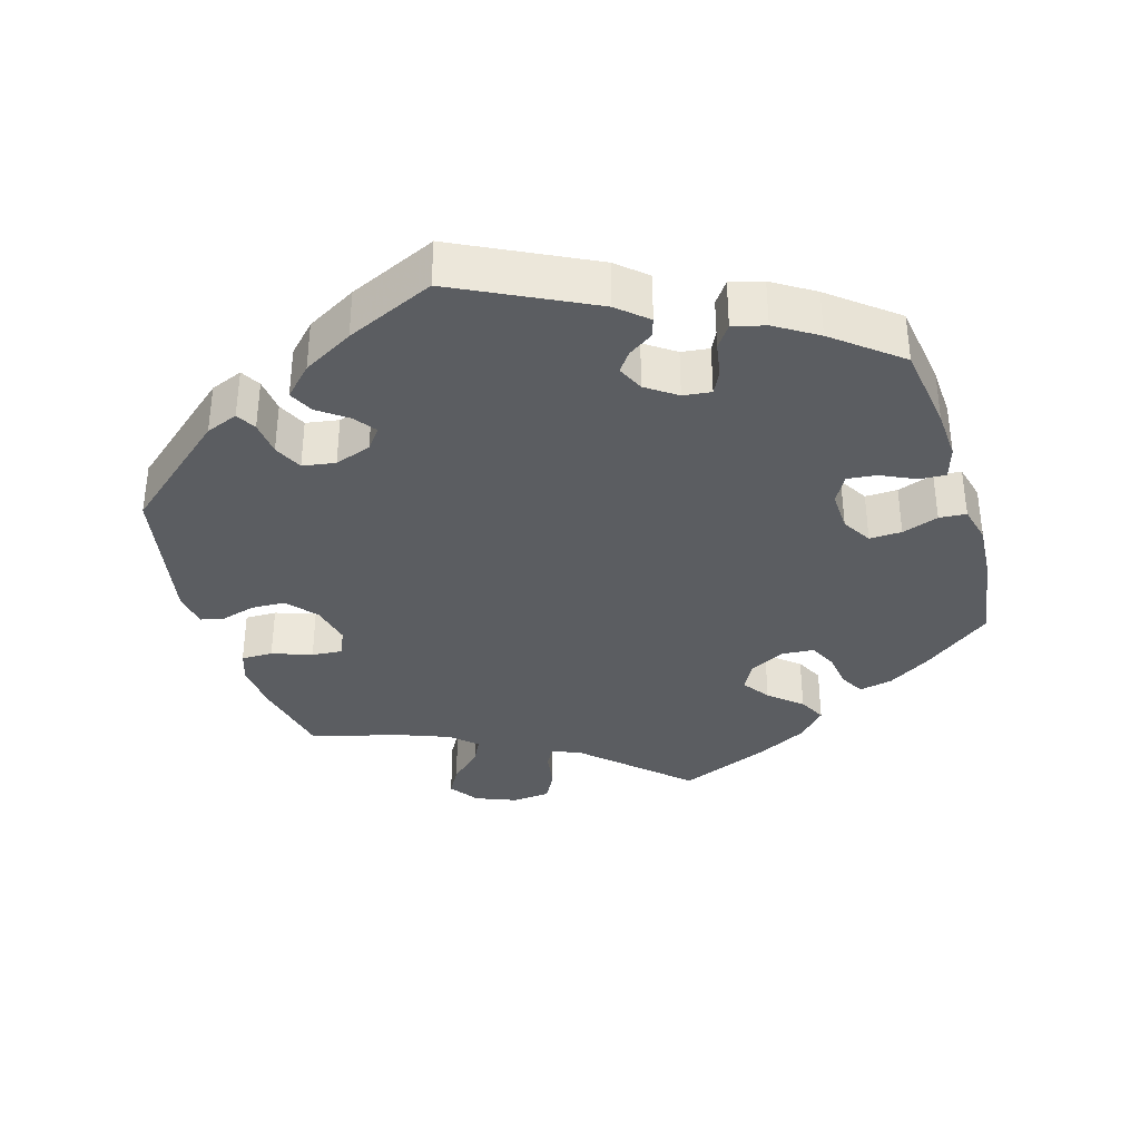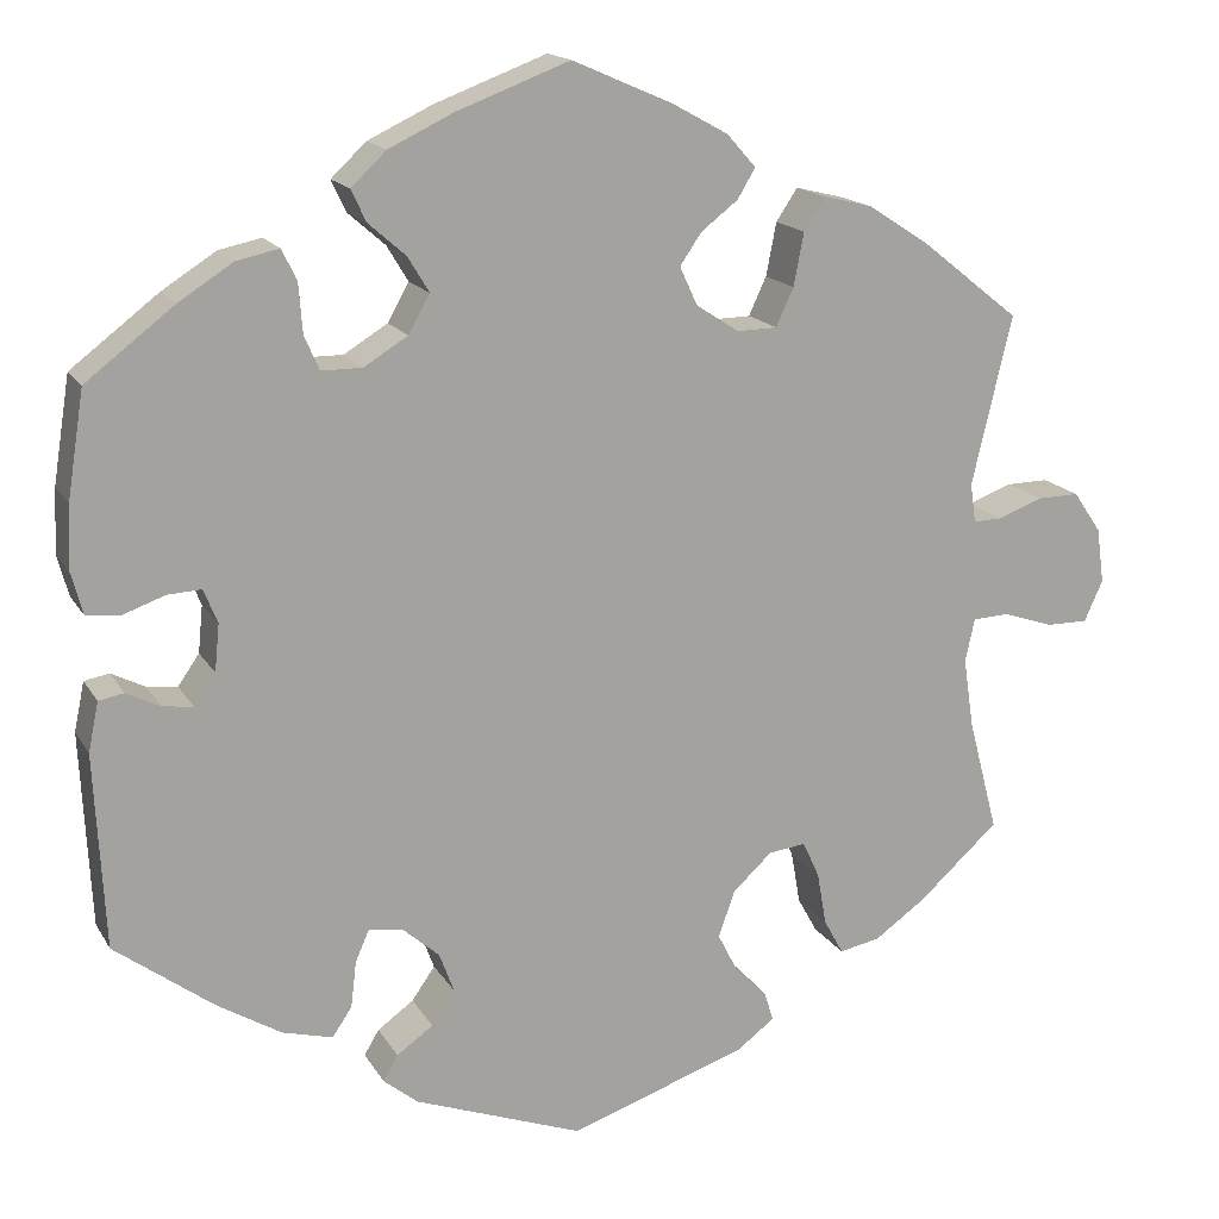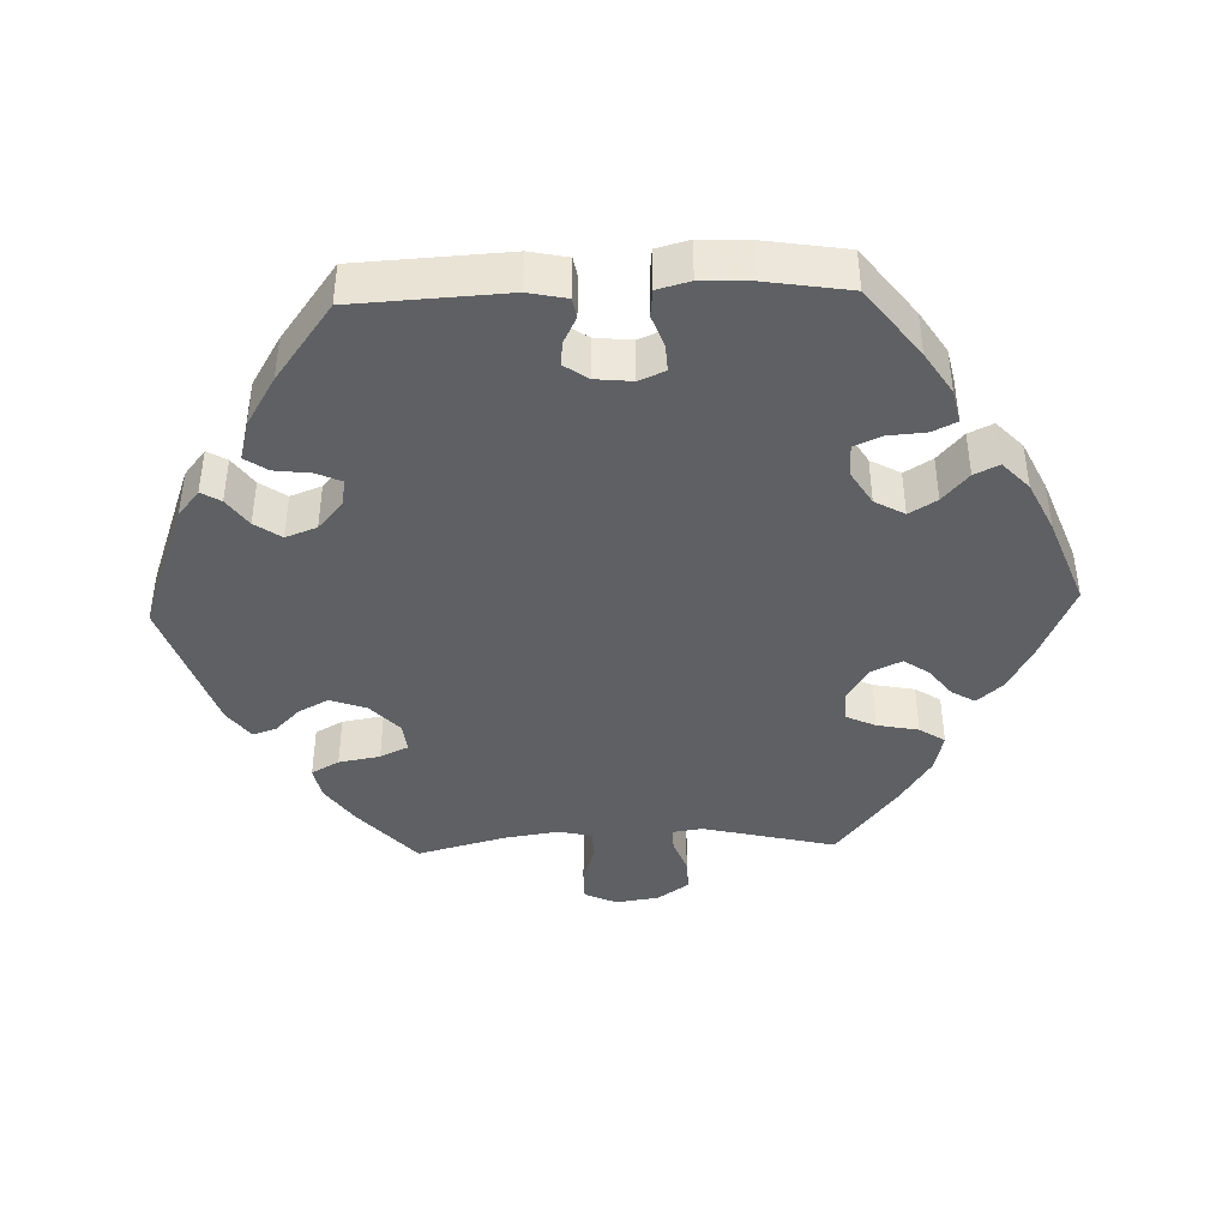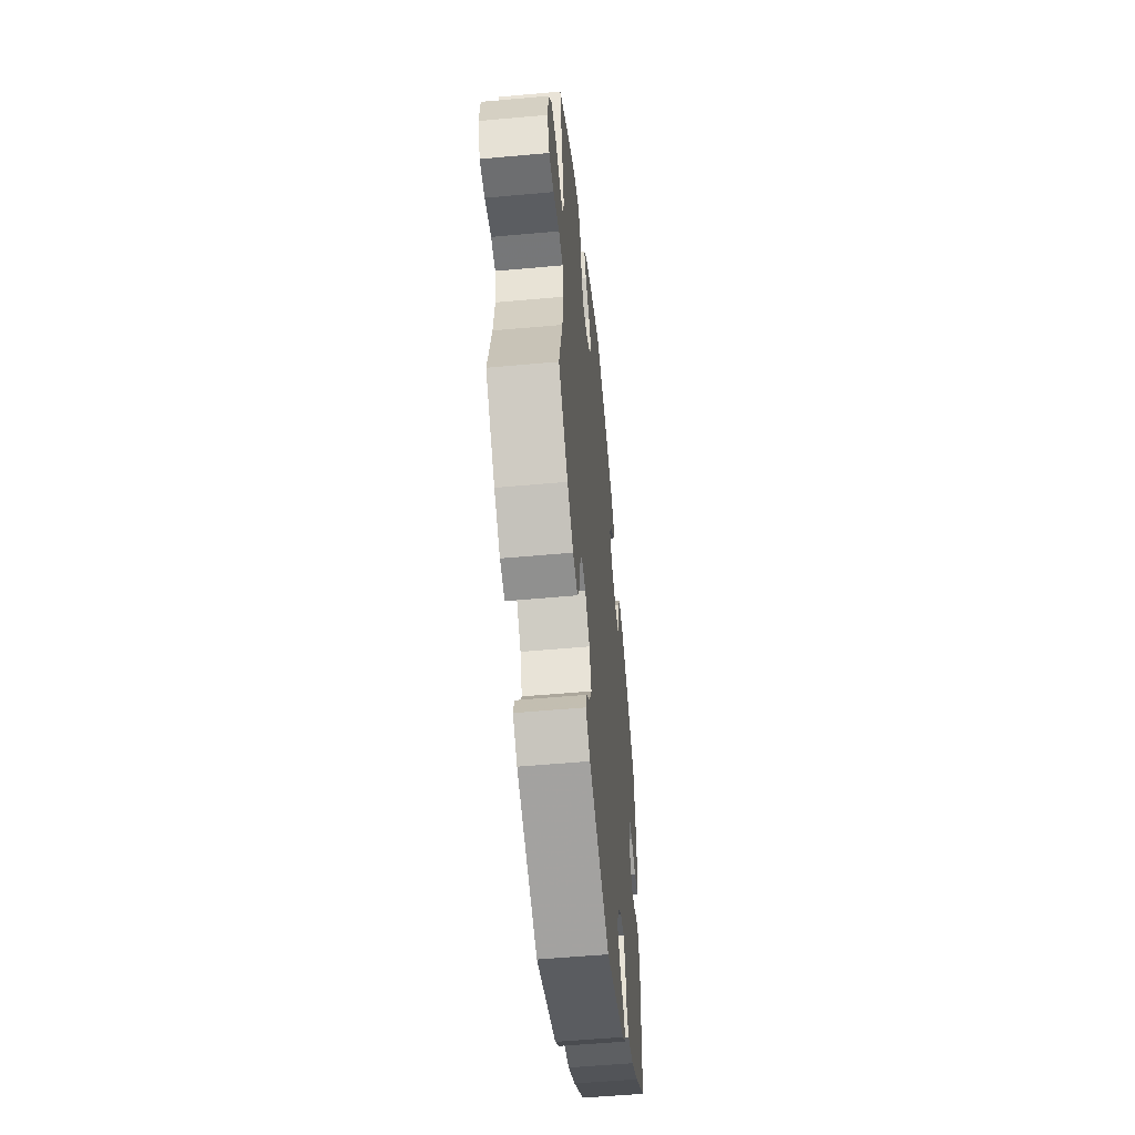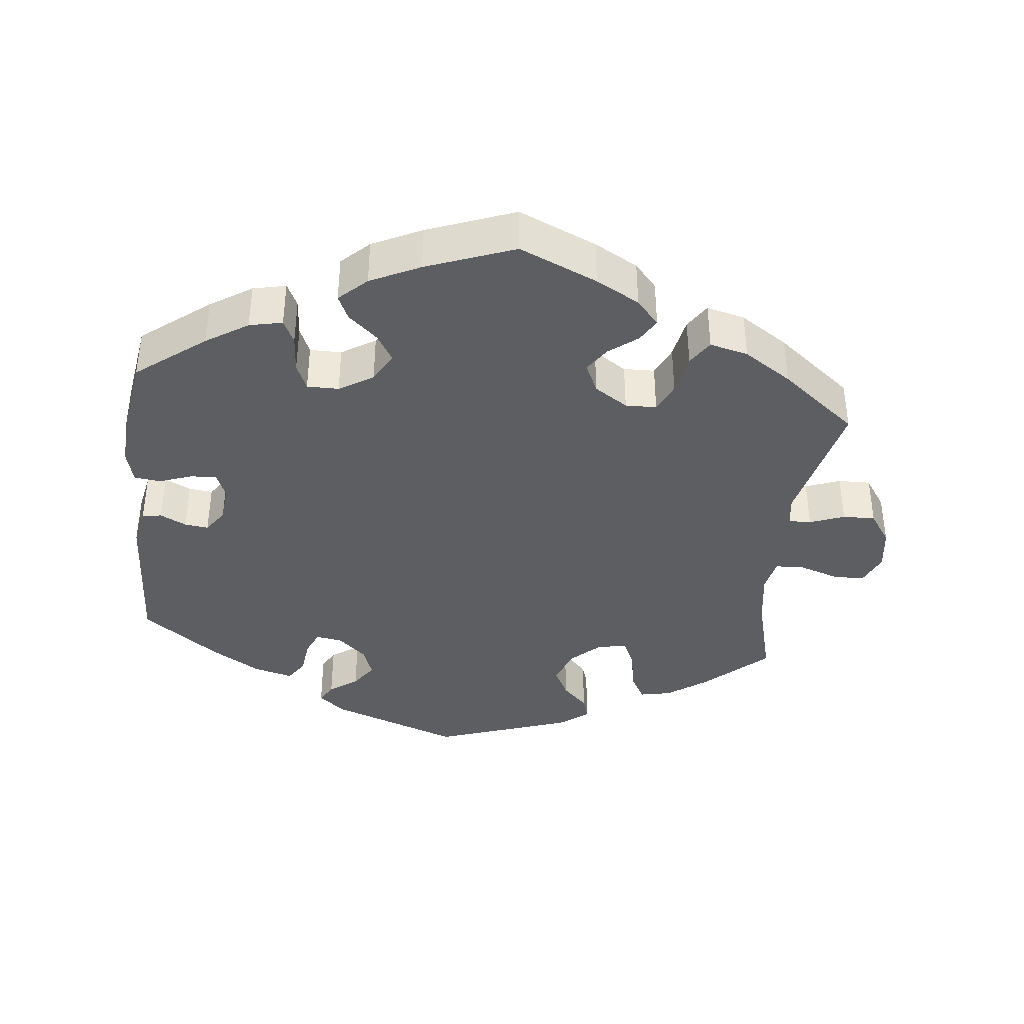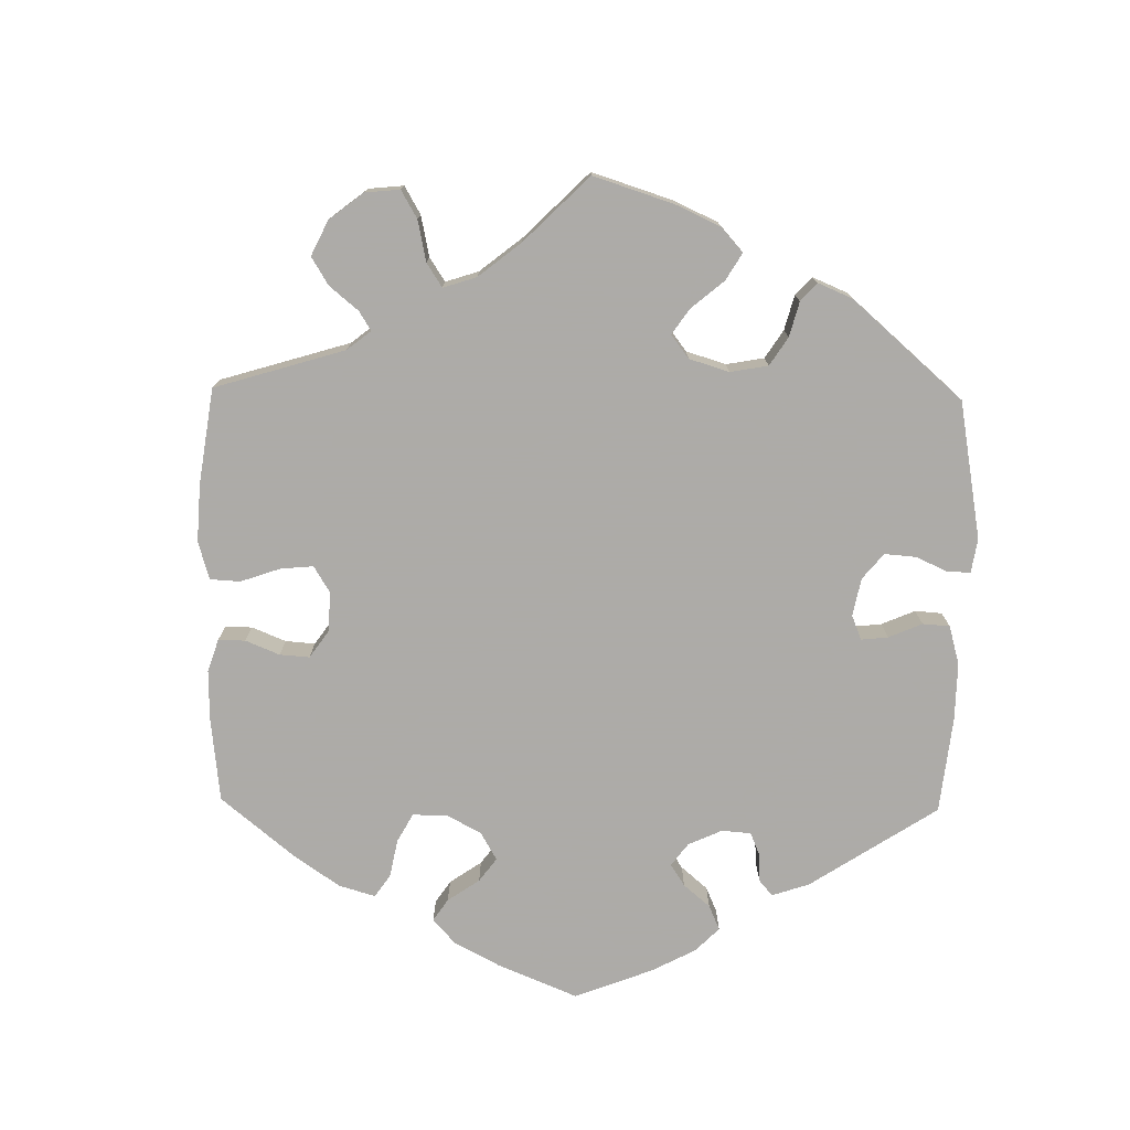
<metadata>
{"format":"obj","ext":"obj","renderer":"f3d","projection":"perspective","resolution":1024,"background":"white","views":[{"elev":-35.9,"azim":-102.9,"up":"+Y"},{"elev":16.1,"azim":-21.0,"up":"+Z"},{"elev":-42.2,"azim":-88.0,"up":"+Y"},{"elev":-54.2,"azim":95.5,"up":"+Z"},{"elev":-39.2,"azim":-6.2,"up":"+Y"},{"elev":-76.5,"azim":119.0,"up":"+Y"}]}
</metadata>
<code>
v -0.511 0.07 -0.08
v -0.5 0.07 -0.027
v -0.473 0.07 -0.022
v -0.437 0.07 -0.04
v -0.404 0.07 -0.044
v -0.381 0.07 -0.011
v -0.376 0.07 0.04
v -0.391 0.07 0.076
v -0.427 0.07 0.074
v -0.472 0.07 0.058
v -0.509 0.07 0.062
v -0.521 0.07 0.107
v -0.518 0.07 0.175
v -0.5 0.07 0.289
v -0.405 0.07 0.362
v -0.347 0.07 0.399
v -0.301 0.07 0.409
v -0.285 0.07 0.376
v -0.281 0.07 0.323
v -0.265 0.07 0.286
v -0.221 0.07 0.286
v -0.174 0.07 0.315
v -0.151 0.07 0.356
v -0.174 0.07 0.394
v -0.214 0.07 0.429
v -0.23 0.07 0.463
v -0.192 0.07 0.499
v -0.123 0.07 0.532
v -0.001 0.07 0.578
v 0.107 0.07 0.531
v 0.167 0.07 0.498
v 0.198 0.07 0.463
v 0.179 0.07 0.431
v 0.139 0.07 0.4
v 0.116 0.07 0.366
v 0.135 0.07 0.325
v 0.181 0.07 0.295
v 0.224 0.07 0.296
v 0.243 0.07 0.337
v 0.254 0.07 0.394
v 0.277 0.07 0.429
v 0.33 0.07 0.416
v 0.396 0.07 0.373
v 0.501 0.07 0.29
v 0.458 0.07 0.108
v 0.464 0.07 0.066
v 0.495 0.07 0.067
v 0.543 0.07 0.085
v 0.588 0.07 0.086
v 0.618 0.07 0.042
v 0.626 0.07 -0.017
v 0.606 0.07 -0.061
v 0.562 0.07 -0.061
v 0.507 0.07 -0.043
v 0.468 0.07 -0.045
v 0.458 0.07 -0.092
v 0.469 0.07 -0.166
v 0.501 0.07 -0.288
v 0.415 0.07 -0.366
v 0.36 0.07 -0.405
v 0.316 0.07 -0.414
v 0.295 0.07 -0.376
v 0.285 0.07 -0.319
v 0.267 0.07 -0.28
v 0.227 0.07 -0.285
v 0.185 0.07 -0.324
v 0.167 0.07 -0.374
v 0.188 0.07 -0.415
v 0.223 0.07 -0.45
v 0.233 0.07 -0.482
v 0.192 0.07 -0.513
v 0.001 0.07 -0.578
v -0.18 0.07 -0.512
v -0.217 0.07 -0.482
v -0.201 0.07 -0.455
v -0.162 0.07 -0.427
v -0.137 0.07 -0.391
v -0.153 0.07 -0.348
v -0.193 0.07 -0.313
v -0.229 0.07 -0.308
v -0.244 0.07 -0.342
v -0.25 0.07 -0.392
v -0.271 0.07 -0.423
v -0.325 0.07 -0.409
v -0.393 0.07 -0.368
v -0.5 0.07 -0.289
v -0.511 0 -0.08
v -0.5 0 -0.027
v -0.473 0 -0.022
v -0.437 0 -0.04
v -0.404 0 -0.044
v -0.381 0 -0.011
v -0.376 0 0.04
v -0.391 0 0.076
v -0.427 0 0.074
v -0.472 0 0.058
v -0.509 0 0.062
v -0.521 0 0.107
v -0.518 0 0.175
v -0.5 0 0.289
v -0.405 0 0.362
v -0.347 0 0.399
v -0.301 0 0.409
v -0.285 0 0.376
v -0.281 0 0.323
v -0.265 0 0.286
v -0.221 0 0.286
v -0.174 0 0.315
v -0.151 0 0.356
v -0.174 0 0.394
v -0.214 0 0.429
v -0.23 0 0.463
v -0.192 0 0.499
v -0.123 0 0.532
v -0.001 0 0.578
v 0.107 0 0.531
v 0.167 0 0.498
v 0.198 0 0.463
v 0.179 0 0.431
v 0.139 0 0.4
v 0.116 0 0.366
v 0.135 0 0.325
v 0.181 0 0.295
v 0.224 0 0.296
v 0.243 0 0.337
v 0.254 0 0.394
v 0.277 0 0.429
v 0.33 0 0.416
v 0.396 0 0.373
v 0.501 0 0.29
v 0.458 0 0.108
v 0.464 0 0.066
v 0.495 0 0.067
v 0.543 0 0.085
v 0.588 0 0.086
v 0.618 0 0.042
v 0.626 0 -0.017
v 0.606 0 -0.061
v 0.562 0 -0.061
v 0.507 0 -0.043
v 0.468 0 -0.045
v 0.458 0 -0.092
v 0.469 0 -0.166
v 0.501 0 -0.288
v 0.415 0 -0.366
v 0.36 0 -0.405
v 0.316 0 -0.414
v 0.295 0 -0.376
v 0.285 0 -0.319
v 0.267 0 -0.28
v 0.227 0 -0.285
v 0.185 0 -0.324
v 0.167 0 -0.374
v 0.188 0 -0.415
v 0.223 0 -0.45
v 0.233 0 -0.482
v 0.192 0 -0.513
v 0.001 0 -0.578
v -0.18 0 -0.512
v -0.217 0 -0.482
v -0.201 0 -0.455
v -0.162 0 -0.427
v -0.137 0 -0.391
v -0.153 0 -0.348
v -0.193 0 -0.313
v -0.229 0 -0.308
v -0.244 0 -0.342
v -0.25 0 -0.392
v -0.271 0 -0.423
v -0.325 0 -0.409
v -0.393 0 -0.368
v -0.5 0 -0.289
f 81 82 83 84
f 80 81 84 85
f 73 74 75 76
f 73 76 77
f 72 73 77
f 71 72 77 78
f 68 69 70 71
f 67 68 71 78
f 60 61 62 63
f 60 63 64
f 57 58 59 60
f 56 57 60 64
f 55 56 64 65
f 51 52 53 54
f 51 54 55
f 50 51 55
f 47 48 49 50
f 46 47 50 55
f 45 46 55 65
f 39 40 41 42
f 38 39 42 43
f 31 32 33 34
f 31 34 35
f 30 31 35
f 29 30 35
f 28 29 35 36
f 24 25 26 27
f 23 24 27 28
f 16 17 18 19
f 16 19 20
f 15 16 20
f 14 15 20
f 13 14 20
f 12 13 20 21
f 9 10 11 12
f 8 9 12 21
f 1 2 3 4
f 1 4 5
f 80 85 86 1
f 66 67 78 79
f 38 43 44 45
f 37 38 45 65
f 36 37 65 66
f 23 28 36 66
f 7 8 21 22
f 6 7 22
f 79 80 1 5
f 22 23 66 79
f 6 22 79
f 5 6 79
f 170 169 168 167
f 171 170 167 166
f 162 161 160 159
f 163 162 159
f 163 159 158
f 164 163 158 157
f 157 156 155 154
f 164 157 154 153
f 149 148 147 146
f 150 149 146
f 146 145 144 143
f 150 146 143 142
f 151 150 142 141
f 140 139 138 137
f 141 140 137
f 141 137 136
f 136 135 134 133
f 141 136 133 132
f 151 141 132 131
f 128 127 126 125
f 129 128 125 124
f 120 119 118 117
f 121 120 117
f 121 117 116
f 121 116 115
f 122 121 115 114
f 113 112 111 110
f 114 113 110 109
f 105 104 103 102
f 106 105 102
f 106 102 101
f 106 101 100
f 106 100 99
f 107 106 99 98
f 98 97 96 95
f 107 98 95 94
f 90 89 88 87
f 91 90 87
f 87 172 171 166
f 165 164 153 152
f 131 130 129 124
f 151 131 124 123
f 152 151 123 122
f 152 122 114 109
f 108 107 94 93
f 108 93 92
f 91 87 166 165
f 165 152 109 108
f 165 108 92
f 165 92 91
f 1 87 88 2
f 2 88 89 3
f 3 89 90 4
f 4 90 91 5
f 5 91 92 6
f 6 92 93 7
f 7 93 94 8
f 8 94 95 9
f 9 95 96 10
f 10 96 97 11
f 11 97 98 12
f 12 98 99 13
f 13 99 100 14
f 14 100 101 15
f 15 101 102 16
f 16 102 103 17
f 17 103 104 18
f 18 104 105 19
f 19 105 106 20
f 20 106 107 21
f 21 107 108 22
f 22 108 109 23
f 23 109 110 24
f 24 110 111 25
f 25 111 112 26
f 26 112 113 27
f 27 113 114 28
f 28 114 115 29
f 29 115 116 30
f 30 116 117 31
f 31 117 118 32
f 32 118 119 33
f 33 119 120 34
f 34 120 121 35
f 35 121 122 36
f 36 122 123 37
f 37 123 124 38
f 38 124 125 39
f 39 125 126 40
f 40 126 127 41
f 41 127 128 42
f 42 128 129 43
f 43 129 130 44
f 44 130 131 45
f 45 131 132 46
f 46 132 133 47
f 47 133 134 48
f 48 134 135 49
f 49 135 136 50
f 50 136 137 51
f 51 137 138 52
f 52 138 139 53
f 53 139 140 54
f 54 140 141 55
f 55 141 142 56
f 56 142 143 57
f 57 143 144 58
f 58 144 145 59
f 59 145 146 60
f 60 146 147 61
f 61 147 148 62
f 62 148 149 63
f 63 149 150 64
f 64 150 151 65
f 65 151 152 66
f 66 152 153 67
f 67 153 154 68
f 68 154 155 69
f 69 155 156 70
f 70 156 157 71
f 71 157 158 72
f 72 158 159 73
f 73 159 160 74
f 74 160 161 75
f 75 161 162 76
f 76 162 163 77
f 77 163 164 78
f 78 164 165 79
f 79 165 166 80
f 80 166 167 81
f 81 167 168 82
f 82 168 169 83
f 83 169 170 84
f 84 170 171 85
f 85 171 172 86
f 86 172 87 1

</code>
